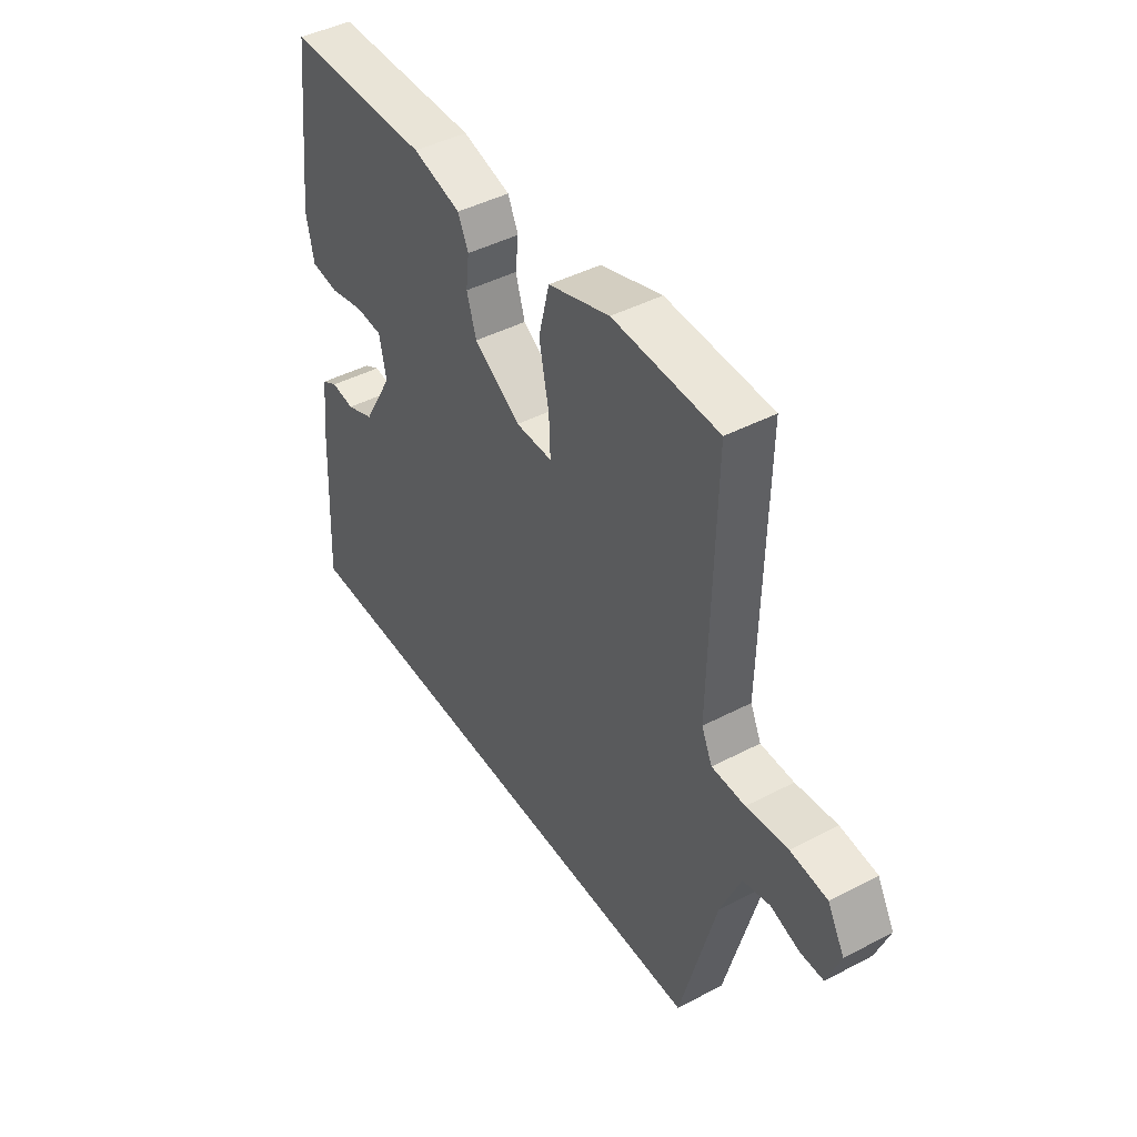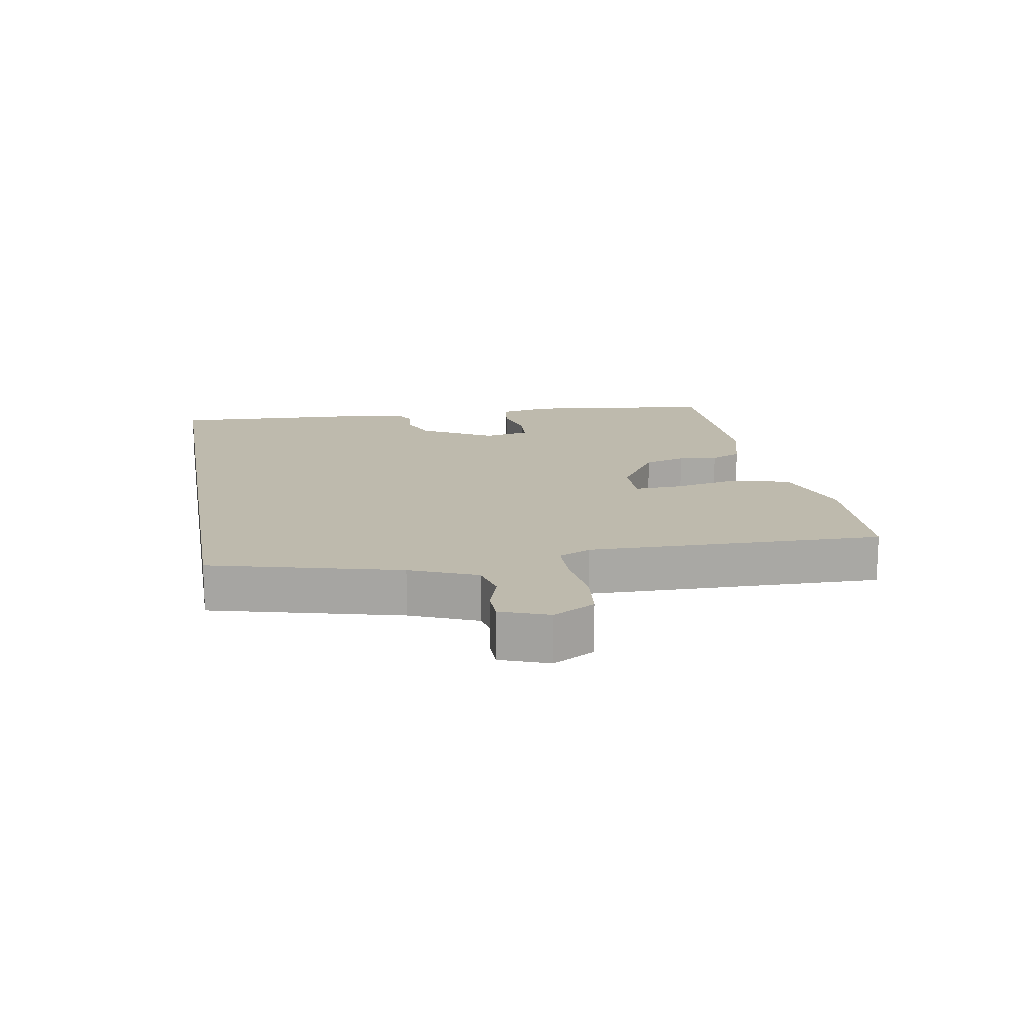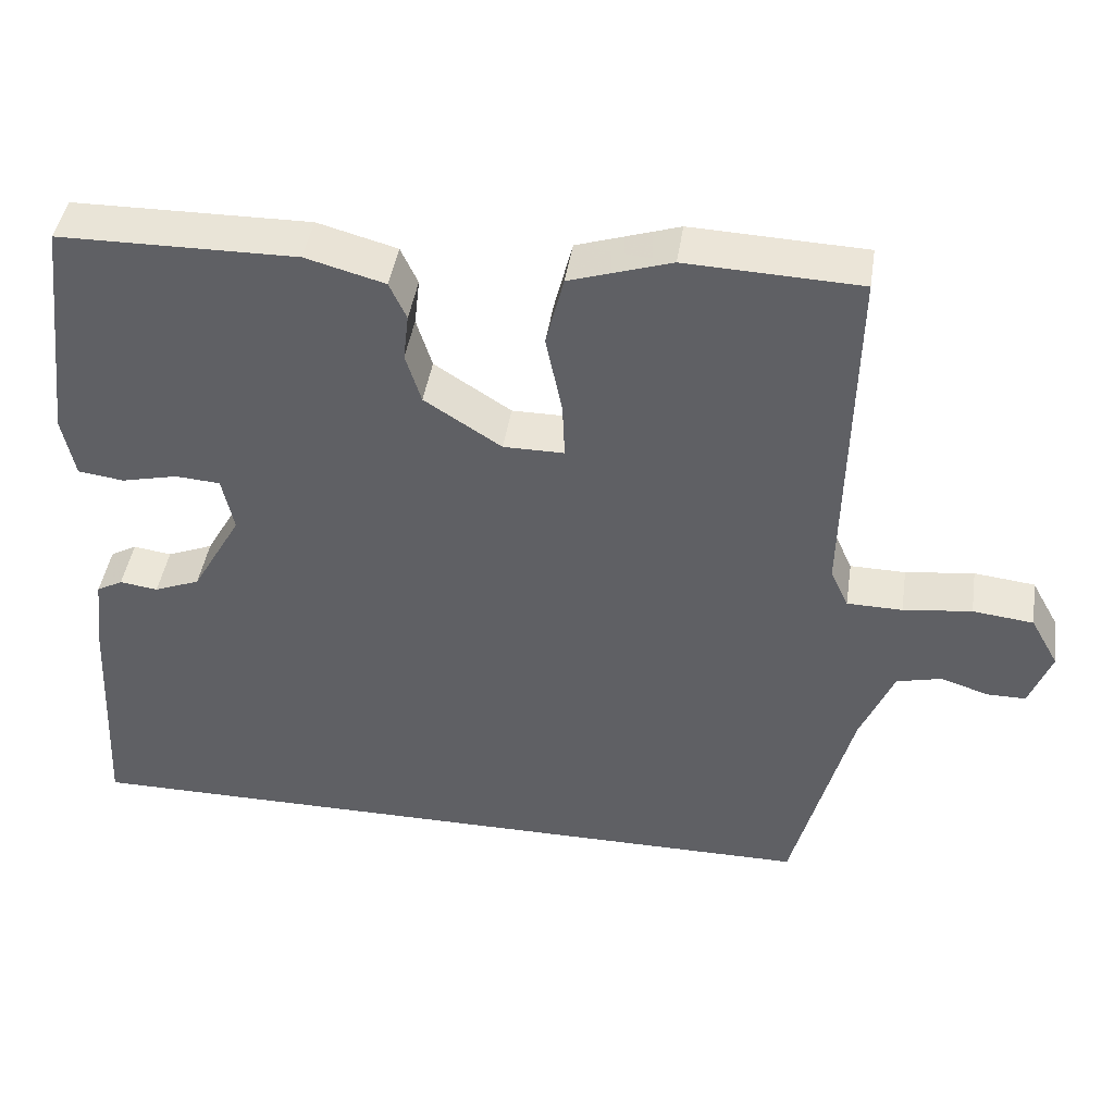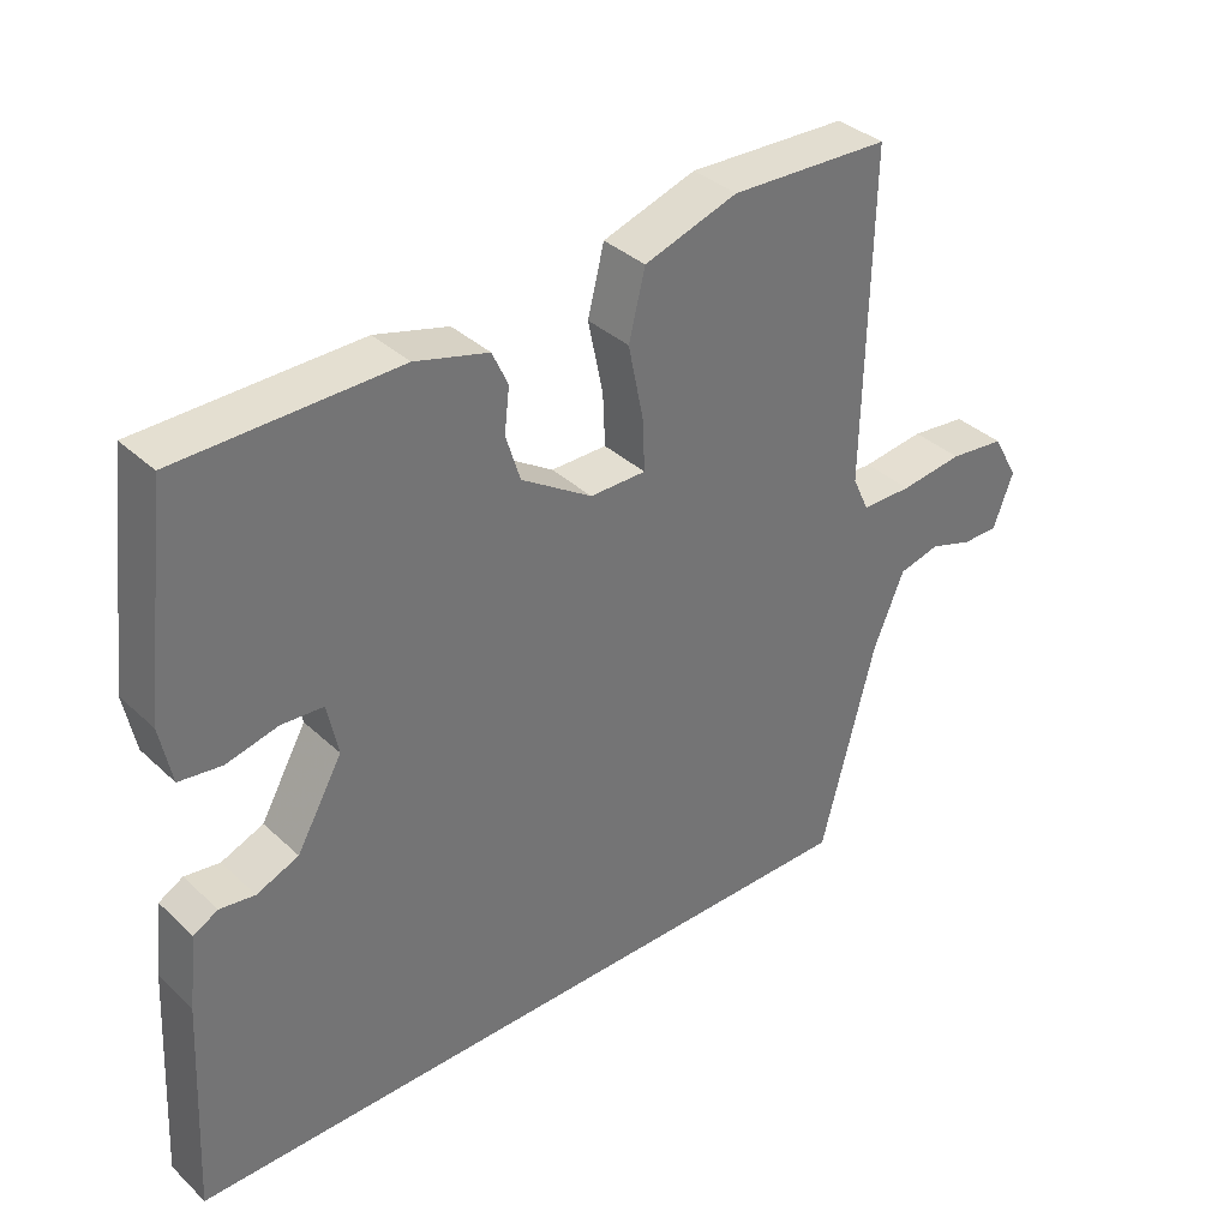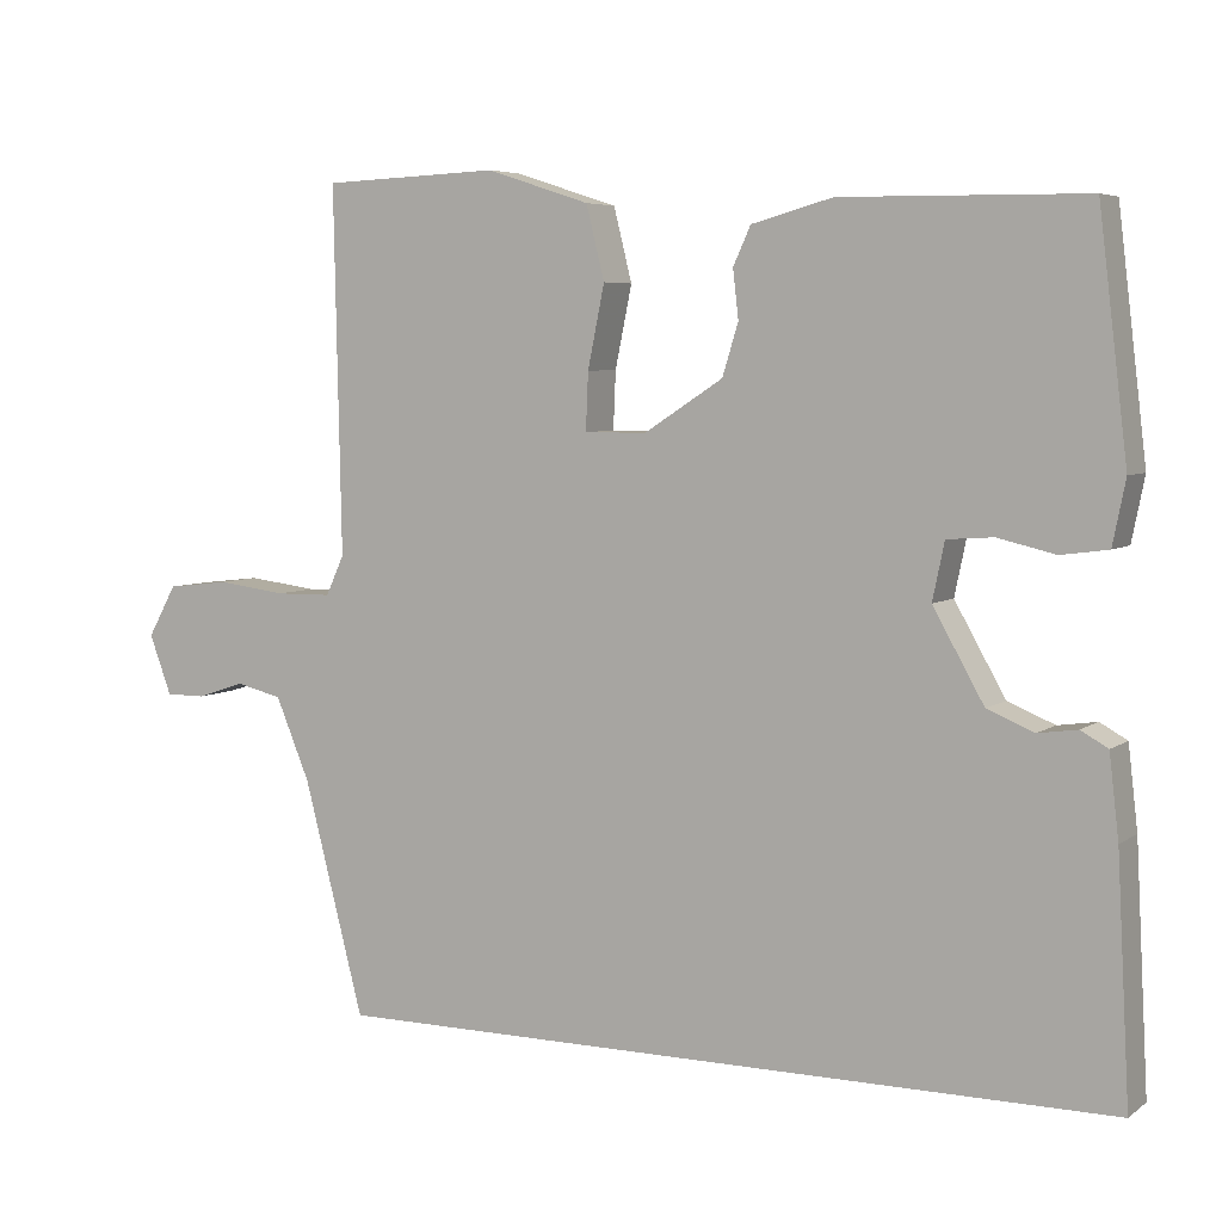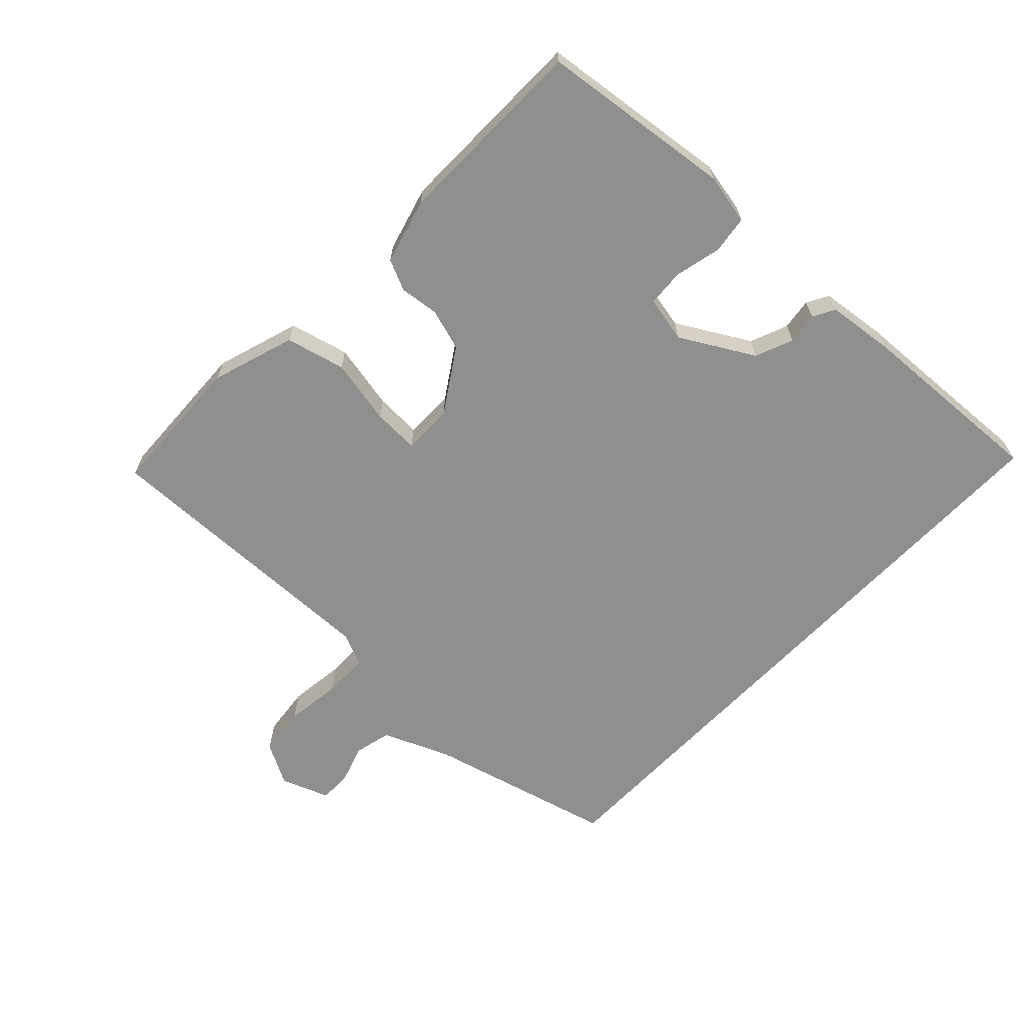
<metadata>
{"format":"obj","ext":"obj","renderer":"f3d","projection":"perspective","resolution":1024,"background":"white","views":[{"elev":44.1,"azim":-121.5,"up":"+Z"},{"elev":15.4,"azim":-100.0,"up":"+Y"},{"elev":43.9,"azim":-171.3,"up":"+Z"},{"elev":36.3,"azim":140.1,"up":"+Z"},{"elev":5.5,"azim":27.6,"up":"+Z"},{"elev":-65.2,"azim":46.5,"up":"+Y"}]}
</metadata>
<code>
v -0.481 0.07 0.537
v -0.258 0.07 0.546
v -0.128 0.07 0.504
v -0.105 0.07 0.412
v -0.126 0.07 0.309
v -0.129 0.07 0.237
v -0.051 0.07 0.237
v 0.048 0.07 0.301
v 0.068 0.07 0.366
v 0.061 0.07 0.427
v 0.083 0.07 0.475
v 0.185 0.07 0.503
v 0.49 0.07 0.499
v 0.526 0.07 0.2
v 0.51 0.07 0.12
v 0.451 0.07 0.112
v 0.379 0.07 0.129
v 0.321 0.07 0.125
v 0.306 0.07 0.053
v 0.37 0.07 -0.06
v 0.429 0.07 -0.084
v 0.478 0.07 -0.077
v 0.512 0.07 -0.096
v 0.524 0.07 -0.199
v 0.54 0.07 -0.5
v -0.452 0.07 -0.5
v -0.528 0.07 -0.207
v -0.571 0.07 -0.104
v -0.629 0.07 -0.09
v -0.69 0.07 -0.11
v -0.74 0.07 -0.11
v -0.768 0.07 -0.035
v -0.732 0.07 0.03
v -0.654 0.07 0.039
v -0.566 0.07 0.028
v -0.495 0.07 0.029
v -0.472 0.07 0.079
v -0.481 0 0.537
v -0.258 0 0.546
v -0.128 0 0.504
v -0.105 0 0.412
v -0.126 0 0.309
v -0.129 0 0.237
v -0.051 0 0.237
v 0.048 0 0.301
v 0.068 0 0.366
v 0.061 0 0.427
v 0.083 0 0.475
v 0.185 0 0.503
v 0.49 0 0.499
v 0.526 0 0.2
v 0.51 0 0.12
v 0.451 0 0.112
v 0.379 0 0.129
v 0.321 0 0.125
v 0.306 0 0.053
v 0.37 0 -0.06
v 0.429 0 -0.084
v 0.478 0 -0.077
v 0.512 0 -0.096
v 0.524 0 -0.199
v 0.54 0 -0.5
v -0.452 0 -0.5
v -0.528 0 -0.207
v -0.571 0 -0.104
v -0.629 0 -0.09
v -0.69 0 -0.11
v -0.74 0 -0.11
v -0.768 0 -0.035
v -0.732 0 0.03
v -0.654 0 0.039
v -0.566 0 0.028
v -0.495 0 0.029
v -0.472 0 0.079
f 33 34 35
f 32 33 35
f 31 32 35
f 30 31 35
f 29 30 35
f 28 29 35 36
f 27 28 36
f 26 27 36 37
f 24 25 26
f 23 24 26
f 22 23 26
f 21 22 26
f 20 21 26 37
f 15 16 17
f 14 15 17
f 13 14 17
f 12 13 17
f 11 12 17
f 10 11 17
f 9 10 17
f 8 9 17 18
f 7 8 18 19
f 3 4 5
f 2 3 5
f 1 2 5
f 37 1 5
f 37 5 6
f 19 20 37
f 7 19 37
f 6 7 37
f 72 71 70
f 72 70 69
f 72 69 68
f 72 68 67
f 72 67 66
f 73 72 66 65
f 73 65 64
f 74 73 64 63
f 63 62 61
f 63 61 60
f 63 60 59
f 63 59 58
f 74 63 58 57
f 54 53 52
f 54 52 51
f 54 51 50
f 54 50 49
f 54 49 48
f 54 48 47
f 54 47 46
f 55 54 46 45
f 56 55 45 44
f 42 41 40
f 42 40 39
f 42 39 38
f 42 38 74
f 43 42 74
f 74 57 56
f 74 56 44
f 74 44 43
f 1 38 39 2
f 2 39 40 3
f 3 40 41 4
f 4 41 42 5
f 5 42 43 6
f 6 43 44 7
f 7 44 45 8
f 8 45 46 9
f 9 46 47 10
f 10 47 48 11
f 11 48 49 12
f 12 49 50 13
f 13 50 51 14
f 14 51 52 15
f 15 52 53 16
f 16 53 54 17
f 17 54 55 18
f 18 55 56 19
f 19 56 57 20
f 20 57 58 21
f 21 58 59 22
f 22 59 60 23
f 23 60 61 24
f 24 61 62 25
f 25 62 63 26
f 26 63 64 27
f 27 64 65 28
f 28 65 66 29
f 29 66 67 30
f 30 67 68 31
f 31 68 69 32
f 32 69 70 33
f 33 70 71 34
f 34 71 72 35
f 35 72 73 36
f 36 73 74 37
f 37 74 38 1

</code>
